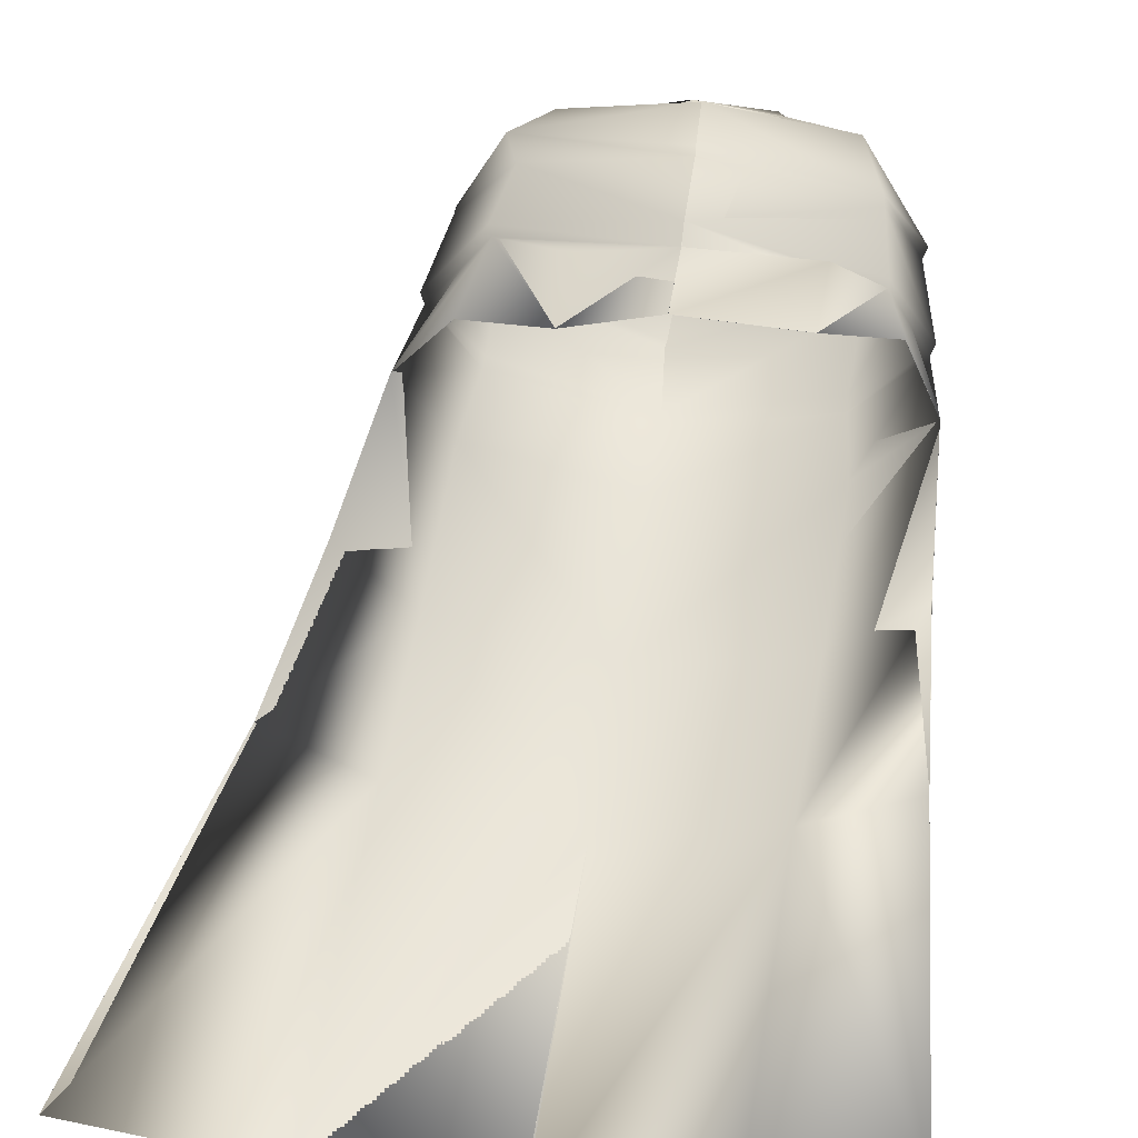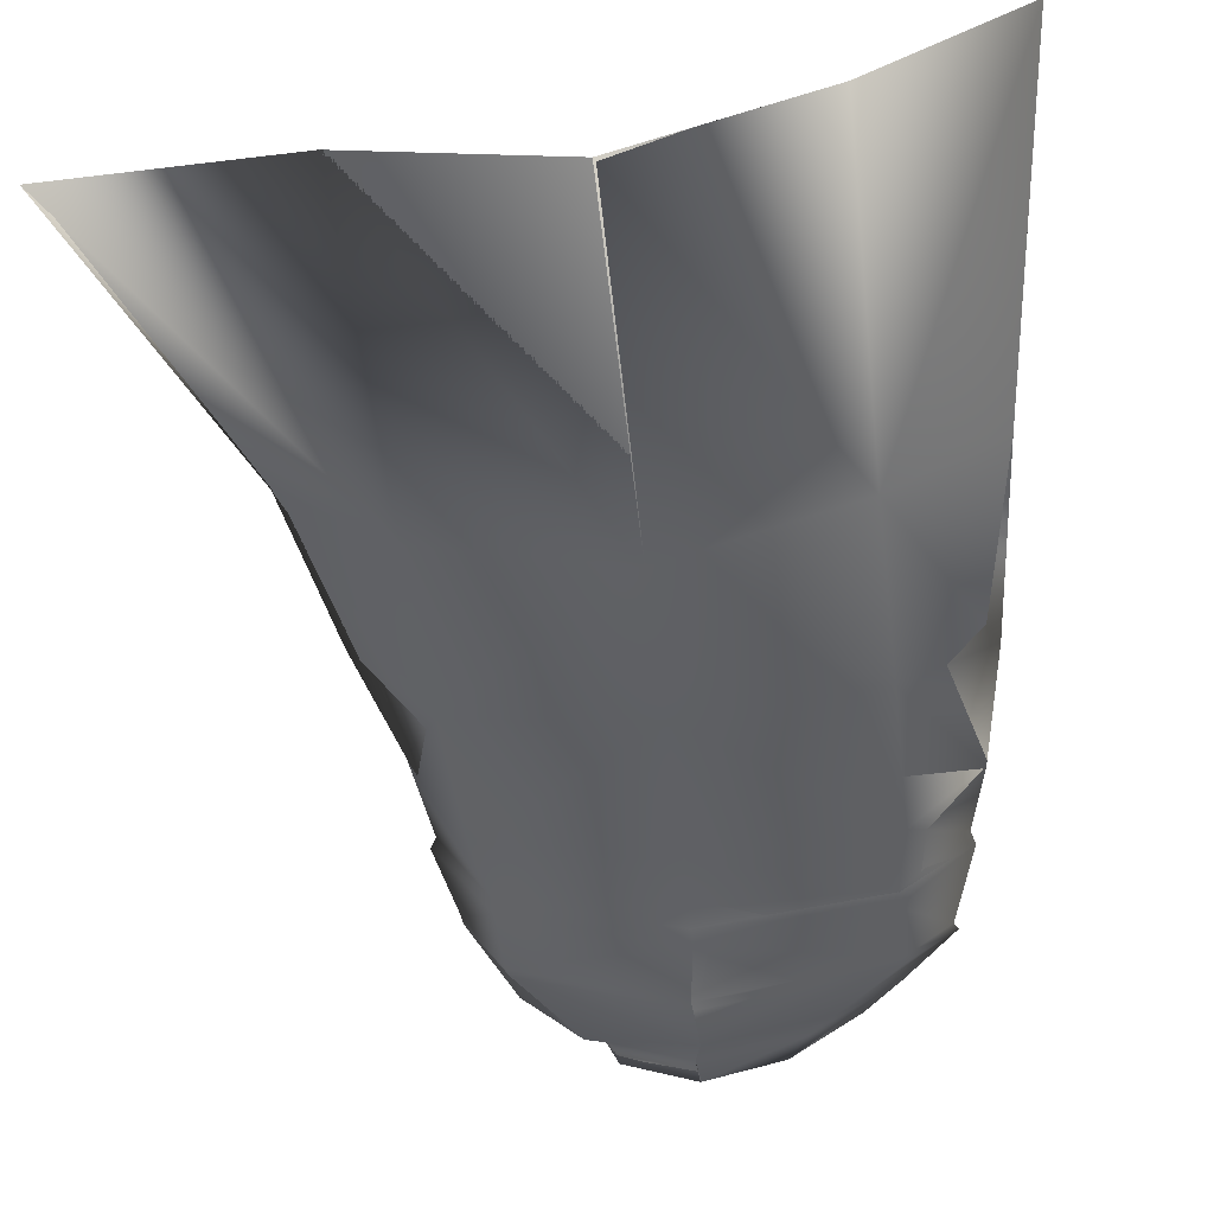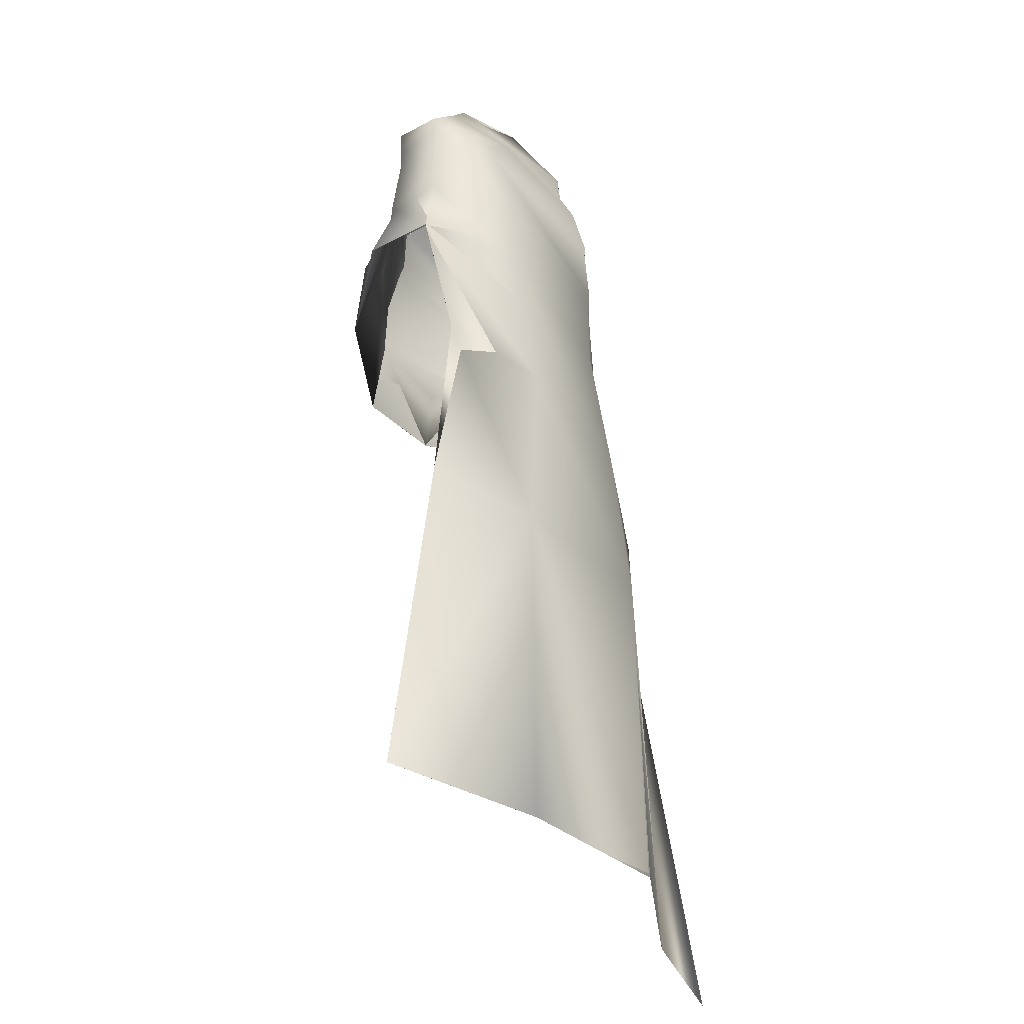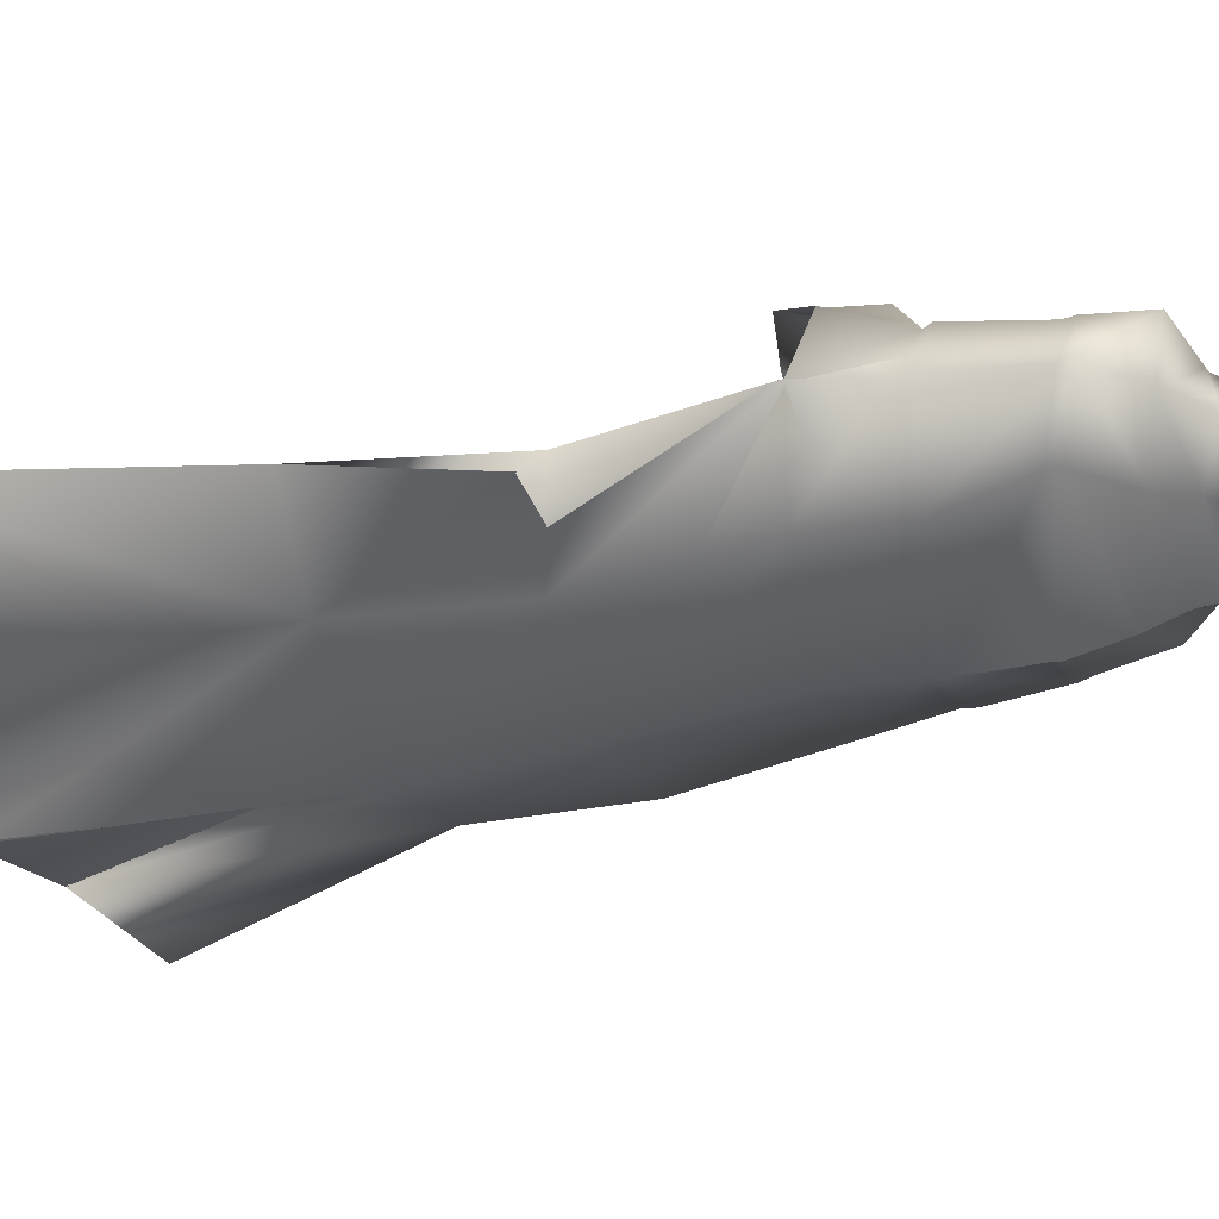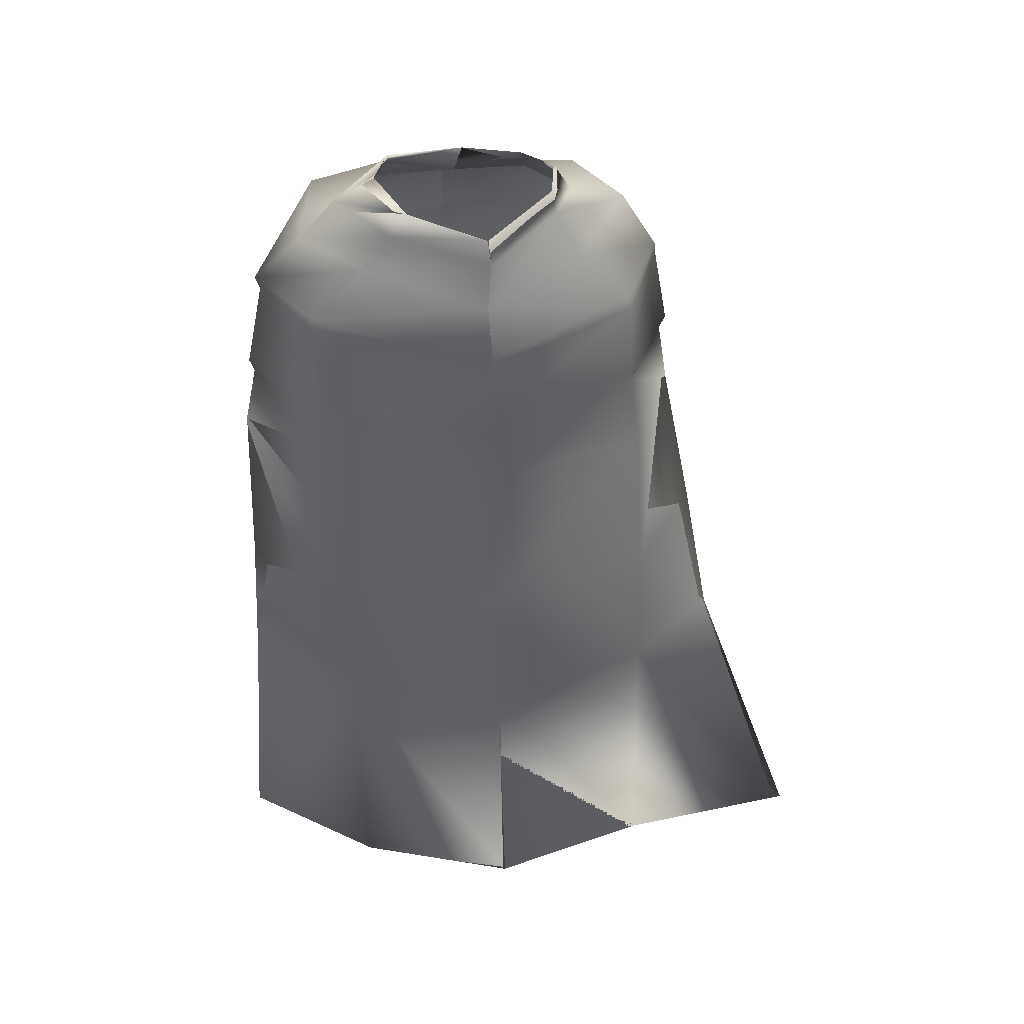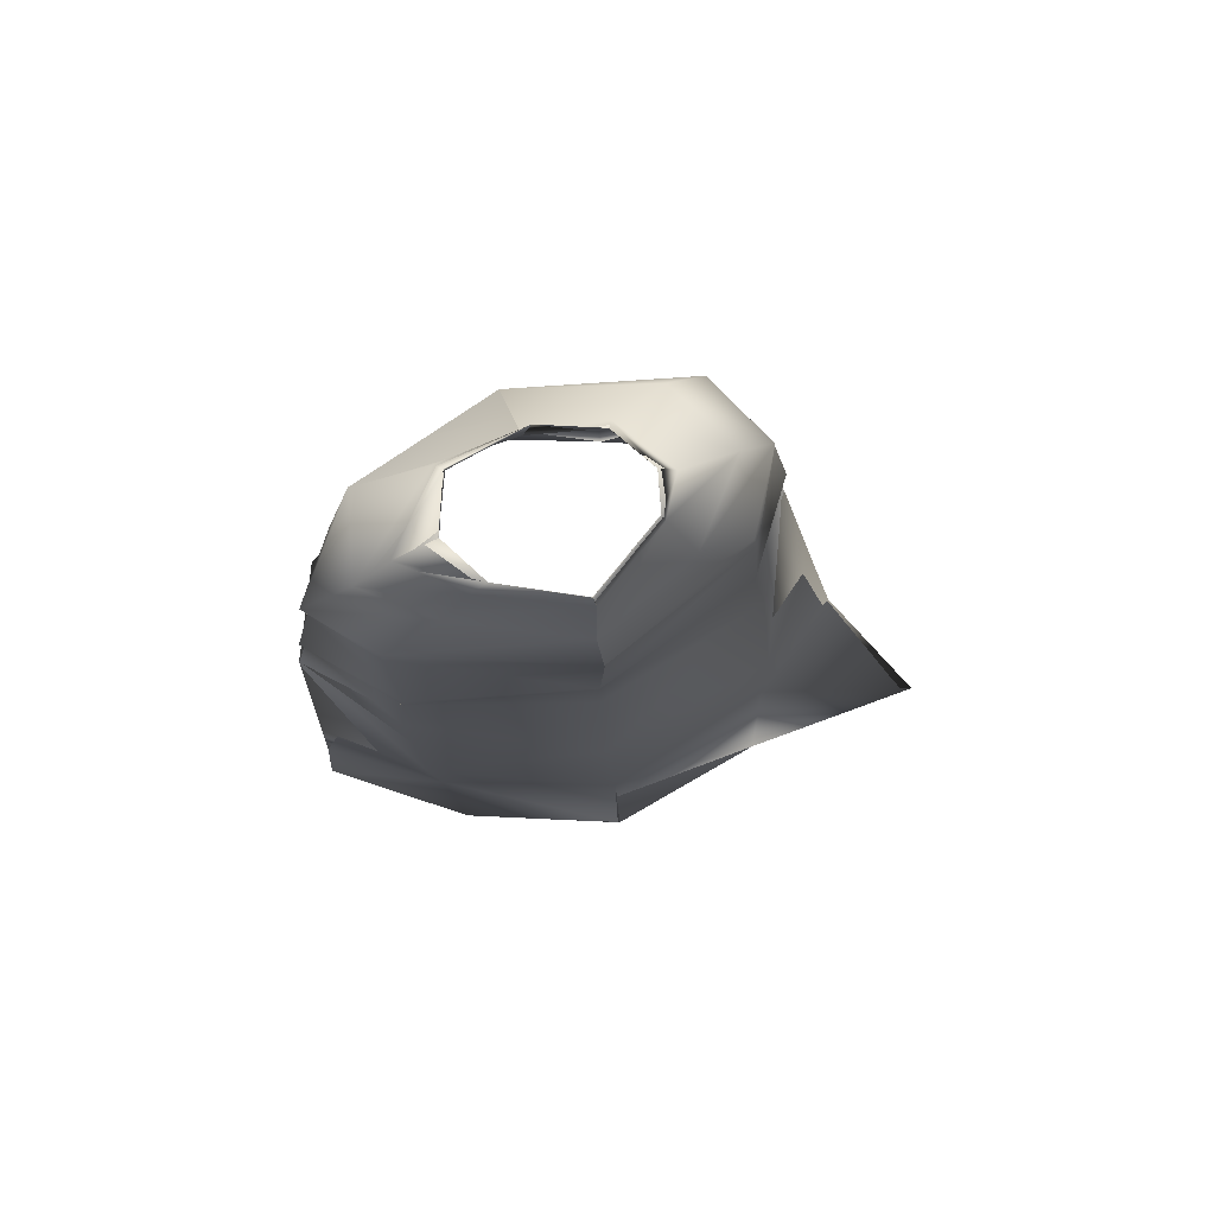
<metadata>
{"format":"obj","ext":"obj","renderer":"f3d","projection":"perspective","resolution":1024,"background":"white","views":[{"elev":54.4,"azim":8.7,"up":"+Z"},{"elev":-49.9,"azim":5.3,"up":"+Z"},{"elev":-34.8,"azim":108.5,"up":"+Y"},{"elev":-27.4,"azim":104.9,"up":"+Z"},{"elev":47.1,"azim":169.9,"up":"+Y"},{"elev":79.3,"azim":161.6,"up":"+Y"}]}
</metadata>
<code>
o Capa_Stand_Cylinder.003
v 0.1361 2.545 -0.1154
v 0.1028 2.598 -0.1206
v 0.2344 2.584 -0.03849
v 0.1541 2.629 -0.0357
v 0.1275 2.566 0.09128
v 0.1114 2.58 0.07352
v 0.1896 2.481 -0.1321
v 0.306 2.505 -0.04036
v 0.2644 2.524 0.1094
v 0.2979 2.373 -0.1345
v 0.4016 2.407 -0.02693
v 0.314 2.41 0.0883
v 0.2947 2.181 -0.1841
v 0.4327 2.199 -0.03993
v 0.3397 2.217 0.09318
v 0.3153 2.003 -0.1934
v 0.4525 2.032 -0.03504
v 0.3772 2.064 0.121
v 0.3067 1.663 -0.2405
v 0.4721 1.711 -0.1077
v 0.2943 1.321 -0.2201
v 0.4966 1.329 -0.08664
v 0.2338 1.974 0.217
v 0.3177 2.389 0.08172
v 0.3934 2.384 -0.03407
v 0.3014 2.351 -0.137
v 0.3408 2.204 0.083
v 0.4236 2.168 -0.03873
v 0.2986 2.145 -0.1862
v 0.2263 2.146 0.1553
v 0.2834 0.652 -0.2264
v 0.5473 0.6668 -0.0319
v 0.1371 2.546 -0.1177
v 0.1029 2.598 -0.1206
v 0.2343 2.585 -0.03662
v 0.153 2.628 -0.03731
v 0.1263 2.561 0.09179
v 0.1133 2.594 0.07323
v 0.1892 2.479 -0.1303
v 0.3057 2.504 -0.04094
v 0.2644 2.524 0.1099
v 0.2986 2.372 -0.1348
v 0.4013 2.407 -0.02711
v 0.3139 2.41 0.08812
v 0.2952 2.181 -0.1864
v 0.4328 2.199 -0.04006
v 0.339 2.217 0.0918
v 0.3153 2.003 -0.193
v 0.4525 2.031 -0.03516
v 0.3769 2.064 0.1208
v 0.3066 1.663 -0.2413
v 0.4715 1.71 -0.1074
v 0.2964 1.321 -0.2237
v 0.4966 1.33 -0.08666
v 0.2339 1.974 0.2169
v 0.3178 2.389 0.08203
v 0.3934 2.384 -0.03418
v 0.3018 2.35 -0.1376
v 0.3403 2.204 0.08229
v 0.4244 2.169 -0.03885
v 0.2983 2.145 -0.1861
v 0.2394 2.147 0.1966
v 0.2834 0.652 -0.2264
v 0.5473 0.6671 -0.03198
v -0.04884 2.508 -0.1908
v -0.04451 2.565 -0.1875
v -0.1917 2.548 -0.1034
v -0.1833 2.601 -0.1041
v -0.2339 2.547 -0.03195
v -0.2002 2.61 -0.0349
v -0.1638 2.525 0.08148
v -0.1512 2.577 0.0585
v -0.02283 2.517 0.1049
v -0.03982 2.57 0.1038
v -0.03546 2.43 -0.2282
v -0.2317 2.479 -0.1552
v -0.3446 2.507 -0.02531
v -0.269 2.496 0.1201
v -0.01354 2.471 0.202
v -0.03983 2.317 -0.2556
v -0.3398 2.335 -0.136
v -0.4232 2.349 0.003842
v -0.3432 2.416 0.1326
v -0.01021 2.366 0.2028
v -0.02853 2.157 -0.2657
v -0.3439 2.159 -0.165
v -0.4524 2.155 -0.00896
v -0.337 2.197 0.1383
v -0.00258 2.139 0.2635
v -0.02857 1.973 -0.262
v -0.364 1.983 -0.1846
v -0.4678 1.962 0.001236
v -0.3645 2.007 0.1075
v -0.002055 1.937 0.2648
v -0.02642 1.642 -0.3082
v -0.3709 1.659 -0.2479
v -0.5167 1.66 -0.07376
v -0.03432 1.326 -0.34
v -0.3773 1.325 -0.2531
v -0.5717 1.318 -0.1129
v -0.1835 1.934 0.1998
v -0.04198 2.3 -0.2525
v -0.3171 2.36 0.1186
v -0.4241 2.33 0.003439
v -0.3441 2.309 -0.1432
v -0.007539 2.333 0.2129
v -0.02849 2.124 -0.2612
v -0.002014 2.102 0.2413
v -0.3284 2.18 0.1272
v -0.4386 2.13 -0.009731
v -0.3437 2.129 -0.1631
v -0.1763 2.073 0.1841
v -0.04235 0.6561 -0.3521
v -0.3885 0.6566 -0.2821
v -0.7786 0.6785 -0.2726
v -0.04916 2.508 -0.1917
v -0.04296 2.565 -0.1874
v -0.1915 2.548 -0.1043
v -0.183 2.601 -0.1036
v -0.235 2.546 -0.03271
v -0.1999 2.61 -0.03492
v -0.1637 2.527 0.08173
v -0.1524 2.577 0.05773
v -0.02271 2.517 0.1056
v -0.03921 2.569 0.104
v -0.03564 2.43 -0.2283
v -0.231 2.48 -0.1543
v -0.3446 2.507 -0.02592
v -0.2692 2.496 0.1199
v -0.01382 2.471 0.2001
v -0.03982 2.317 -0.2555
v -0.3401 2.336 -0.1363
v -0.4235 2.35 0.003823
v -0.3434 2.415 0.1324
v -0.01024 2.366 0.2027
v -0.02864 2.157 -0.2656
v -0.3441 2.16 -0.1657
v -0.4531 2.156 -0.01056
v -0.3363 2.198 0.1358
v -0.002642 2.139 0.2635
v -0.02863 1.973 -0.2619
v -0.3641 1.983 -0.1851
v -0.4677 1.962 0.00127
v -0.3644 2.007 0.1074
v -0.002125 1.937 0.2647
v -0.0266 1.643 -0.3087
v -0.371 1.659 -0.2479
v -0.5167 1.661 -0.07379
v -0.03436 1.326 -0.34
v -0.3774 1.325 -0.2534
v -0.5717 1.318 -0.1129
v -0.1836 1.935 0.1996
v -0.04202 2.3 -0.2525
v -0.3173 2.36 0.1187
v -0.4245 2.331 0.002974
v -0.3443 2.31 -0.1433
v -0.007649 2.333 0.2128
v -0.02856 2.124 -0.2613
v -0.001874 2.102 0.2414
v -0.3291 2.18 0.1251
v -0.4406 2.13 -0.01107
v -0.3437 2.129 -0.1643
v -0.1789 2.1 0.1986
v -0.04239 0.6561 -0.3521
v -0.3885 0.6566 -0.2821
v -0.7785 0.6785 -0.2726
f 65 1 66
f 1 3 2
f 3 5 6
f 5 73 74
f 5 9 73
f 3 8 5
f 1 7 8
f 65 75 7
f 9 12 79
f 8 11 9
f 7 10 11
f 75 80 10
f 24 15 89
f 25 14 24
f 26 13 25
f 102 85 26
f 30 23 94
f 28 17 27
f 29 16 28
f 107 90 29
f 16 19 17
f 90 95 16
f 19 21 20
f 95 98 19
f 27 18 23
f 11 25 12
f 10 26 11
f 80 102 10
f 12 24 106
f 14 28 15
f 13 29 14
f 85 107 13
f 89 30 108
f 22 21 32
f 21 98 113
f 116 117 33
f 33 34 35
f 35 36 38
f 37 38 125
f 37 124 41
f 35 37 40
f 33 35 40
f 116 33 39
f 41 130 44
f 40 41 43
f 39 40 43
f 126 39 42
f 56 157 140
f 57 56 46
f 58 57 45
f 153 58 136
f 62 159 145
f 60 59 49
f 61 60 48
f 158 61 141
f 48 49 51
f 141 48 146
f 51 52 53
f 146 51 149
f 59 62 55
f 43 44 57
f 42 43 58
f 131 42 153
f 44 135 157
f 46 47 60
f 45 46 61
f 136 45 158
f 59 159 62
f 54 64 53
f 53 63 164
f 6 74 38
f 94 23 55
f 32 31 63
f 2 4 34
f 66 2 117
f 4 6 38
f 18 17 49
f 17 20 52
f 22 32 54
f 31 113 63
f 23 18 50
f 20 22 54
f 65 66 68
f 67 68 69
f 69 70 71
f 71 72 73
f 71 73 78
f 69 71 77
f 67 69 77
f 65 67 75
f 78 79 83
f 77 78 82
f 76 77 82
f 75 76 81
f 103 106 89
f 104 103 87
f 105 104 86
f 102 105 85
f 112 108 101
f 110 109 92
f 111 110 92
f 107 111 91
f 91 92 96
f 90 91 95
f 96 97 100
f 95 96 98
f 109 112 101
f 82 83 104
f 81 82 105
f 80 81 105
f 83 84 106
f 87 88 110
f 86 87 111
f 85 86 111
f 109 108 112
f 100 115 99
f 99 114 98
f 116 118 119
f 118 120 119
f 120 122 121
f 122 124 123
f 122 129 124
f 120 128 122
f 118 127 128
f 116 126 118
f 129 134 130
f 128 133 129
f 127 132 133
f 126 131 132
f 154 139 140
f 155 138 154
f 156 137 155
f 153 136 156
f 163 152 159
f 161 143 160
f 162 142 143
f 158 141 142
f 142 147 143
f 141 146 142
f 147 150 151
f 146 149 147
f 160 144 152
f 133 155 134
f 132 156 133
f 131 153 156
f 134 154 157
f 138 161 139
f 137 162 138
f 136 158 162
f 160 163 159
f 151 150 166
f 150 149 165
f 72 123 74
f 89 140 159
f 94 145 152
f 73 124 130
f 115 166 114
f 102 153 80
f 68 119 121
f 79 130 84
f 106 157 89
f 66 117 68
f 74 125 124
f 85 136 102
f 113 164 149
f 70 121 123
f 93 144 92
f 92 143 97
f 100 151 166
f 75 126 65
f 114 165 113
f 108 159 94
f 101 152 144
f 80 131 126
f 97 148 151
f 65 116 66
f 84 135 106
f 1 2 66
f 3 4 2
f 4 3 6
f 6 5 74
f 9 79 73
f 8 9 5
f 3 1 8
f 1 65 7
f 12 84 79
f 11 12 9
f 8 7 11
f 7 75 10
f 106 24 89
f 14 15 24
f 13 14 25
f 85 13 26
f 108 30 94
f 17 18 27
f 16 17 28
f 90 16 29
f 19 20 17
f 95 19 16
f 21 22 20
f 98 21 19
f 30 27 23
f 25 24 12
f 26 25 11
f 102 26 10
f 84 12 106
f 28 27 15
f 29 28 14
f 107 29 13
f 15 27 89
f 27 30 89
f 21 31 32
f 31 21 113
f 117 34 33
f 34 36 35
f 37 35 38
f 124 37 125
f 124 130 41
f 37 41 40
f 39 33 40
f 126 116 39
f 130 135 44
f 41 44 43
f 42 39 43
f 131 126 42
f 47 56 140
f 56 47 46
f 57 46 45
f 58 45 136
f 55 62 145
f 59 50 49
f 60 49 48
f 61 48 141
f 49 52 51
f 48 51 146
f 52 54 53
f 51 53 149
f 50 59 55
f 44 56 57
f 43 57 58
f 42 58 153
f 56 44 157
f 47 59 60
f 46 60 61
f 45 61 158
f 47 140 59
f 140 159 59
f 64 63 53
f 149 53 164
f 74 125 38
f 145 94 55
f 64 32 63
f 4 36 34
f 2 34 117
f 36 4 38
f 50 18 49
f 49 17 52
f 32 64 54
f 113 164 63
f 55 23 50
f 52 20 54
f 67 65 68
f 68 70 69
f 70 72 71
f 72 74 73
f 73 79 78
f 71 78 77
f 76 67 77
f 67 76 75
f 79 84 83
f 78 83 82
f 81 76 82
f 80 75 81
f 88 103 89
f 103 88 87
f 104 87 86
f 105 86 85
f 108 94 101
f 109 93 92
f 91 111 92
f 90 107 91
f 92 97 96
f 91 96 95
f 99 96 100
f 96 99 98
f 93 109 101
f 83 103 104
f 82 104 105
f 102 80 105
f 103 83 106
f 88 109 110
f 87 110 111
f 107 85 111
f 88 89 108
f 109 88 108
f 115 114 99
f 114 113 98
f 117 116 119
f 120 121 119
f 122 123 121
f 124 125 123
f 129 130 124
f 128 129 122
f 120 118 128
f 126 127 118
f 134 135 130
f 133 134 129
f 128 127 133
f 127 126 132
f 157 154 140
f 138 139 154
f 137 138 155
f 136 137 156
f 152 145 159
f 143 144 160
f 161 162 143
f 162 158 142
f 147 148 143
f 146 147 142
f 148 147 151
f 149 150 147
f 163 160 152
f 155 154 134
f 156 155 133
f 132 131 156
f 135 134 157
f 161 160 139
f 162 161 138
f 137 136 162
f 139 160 159
f 140 139 159
f 150 165 166
f 149 164 165
f 123 125 74
f 108 89 159
f 101 94 152
f 79 73 130
f 166 165 114
f 153 131 80
f 70 68 121
f 130 135 84
f 157 140 89
f 117 119 68
f 73 74 124
f 136 153 102
f 98 113 149
f 72 70 123
f 144 143 92
f 143 148 97
f 115 100 166
f 126 116 65
f 165 164 113
f 159 145 94
f 93 101 144
f 75 80 126
f 100 97 151
f 116 117 66
f 135 157 106

</code>
